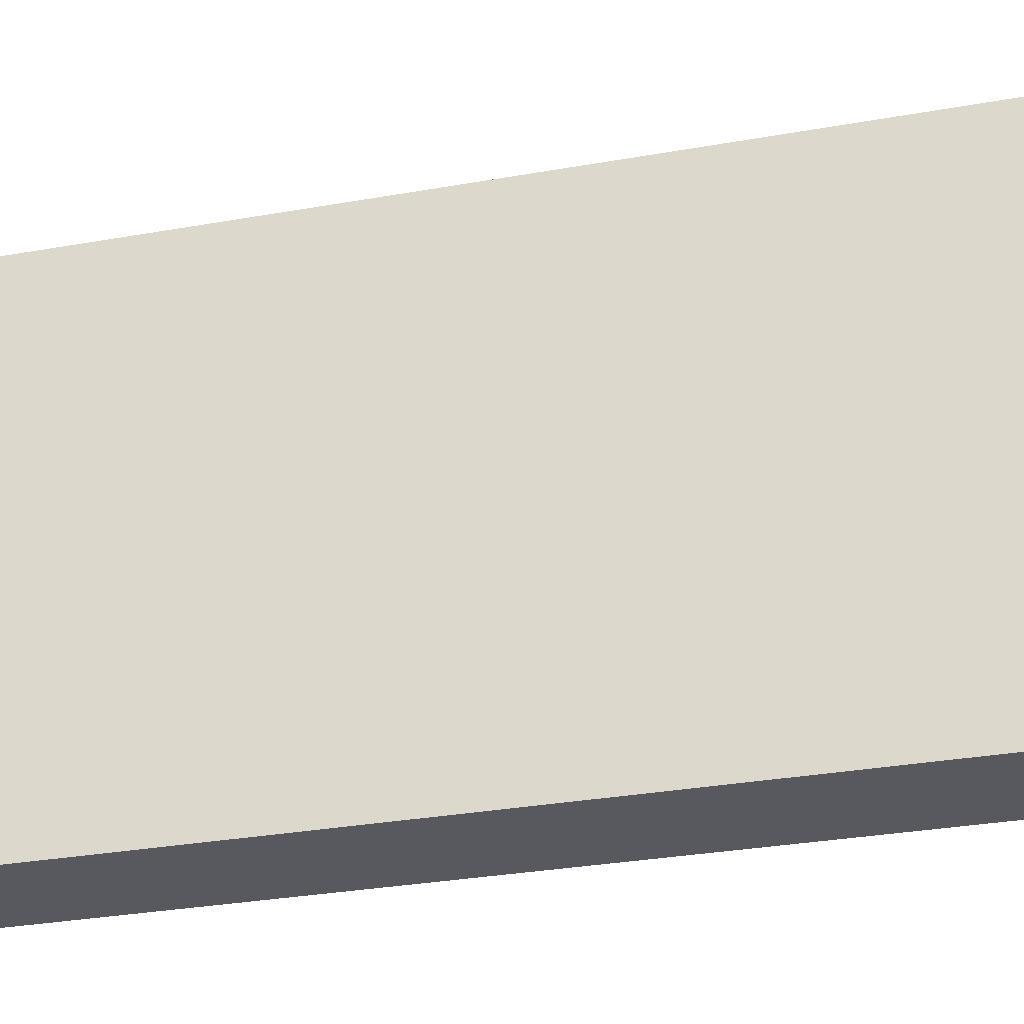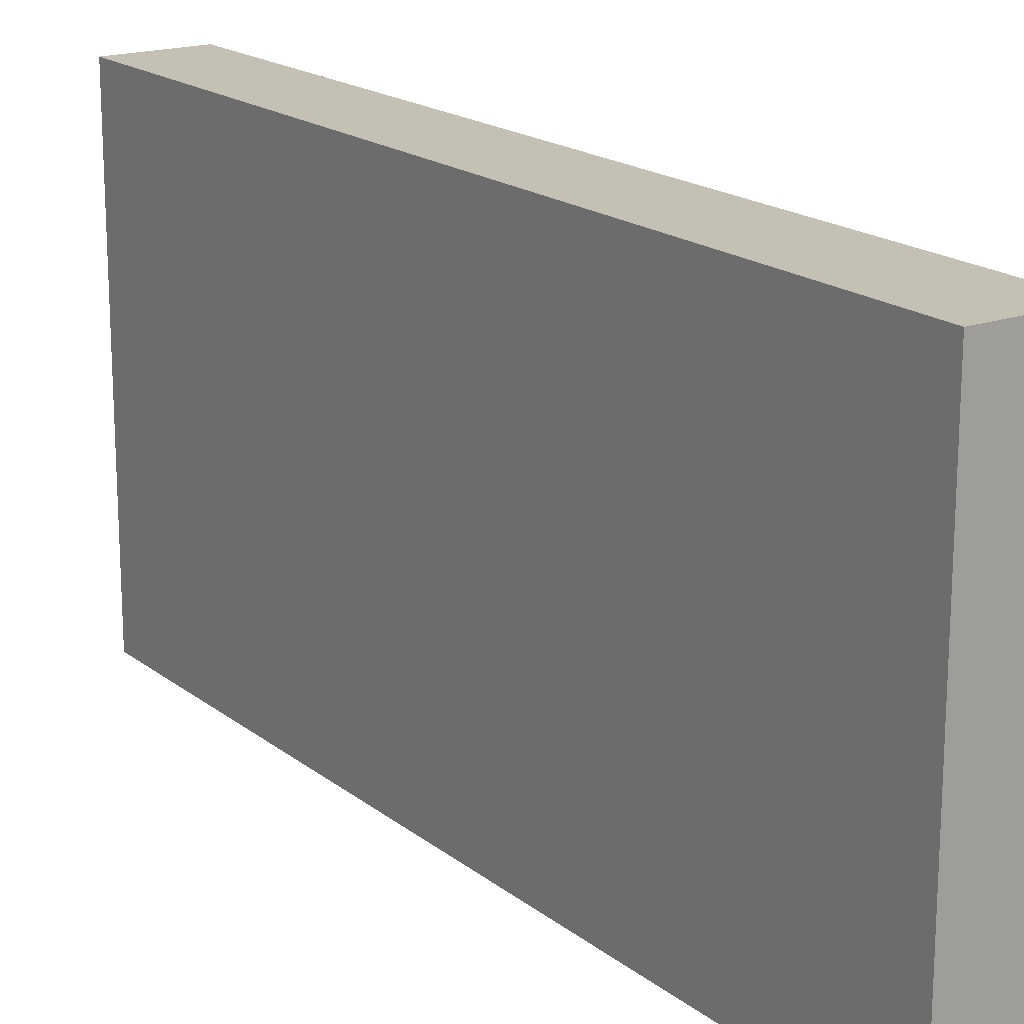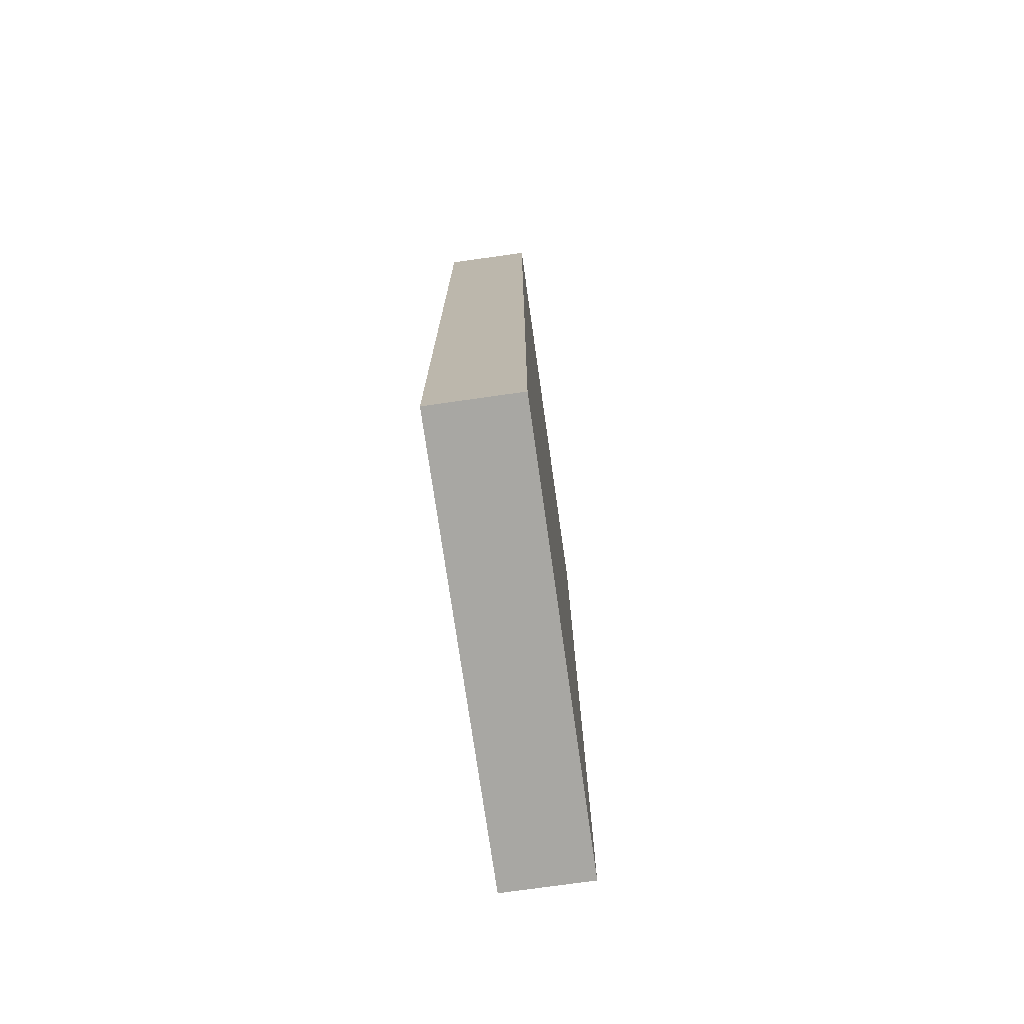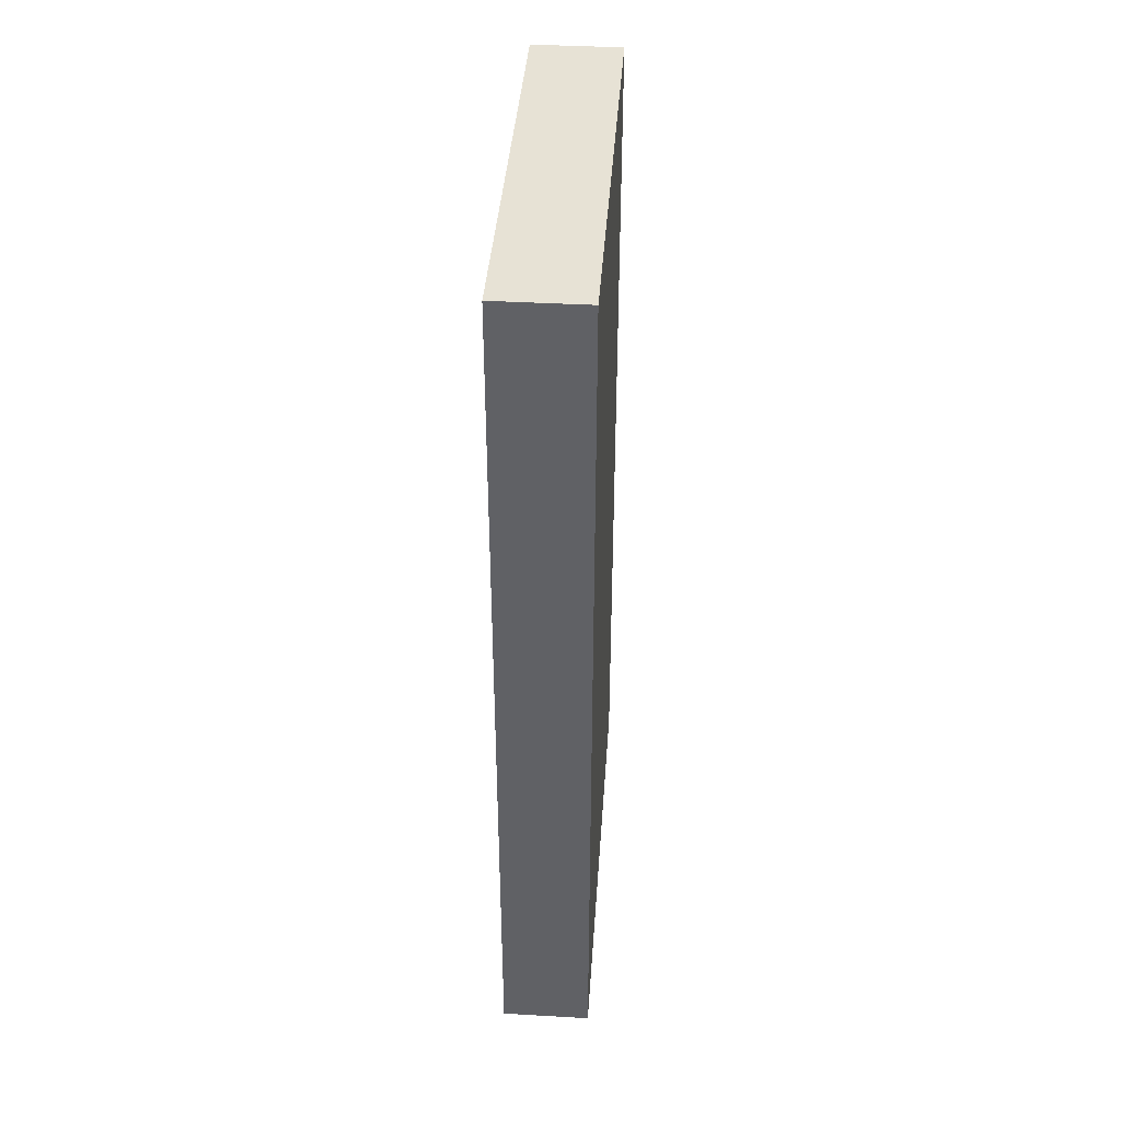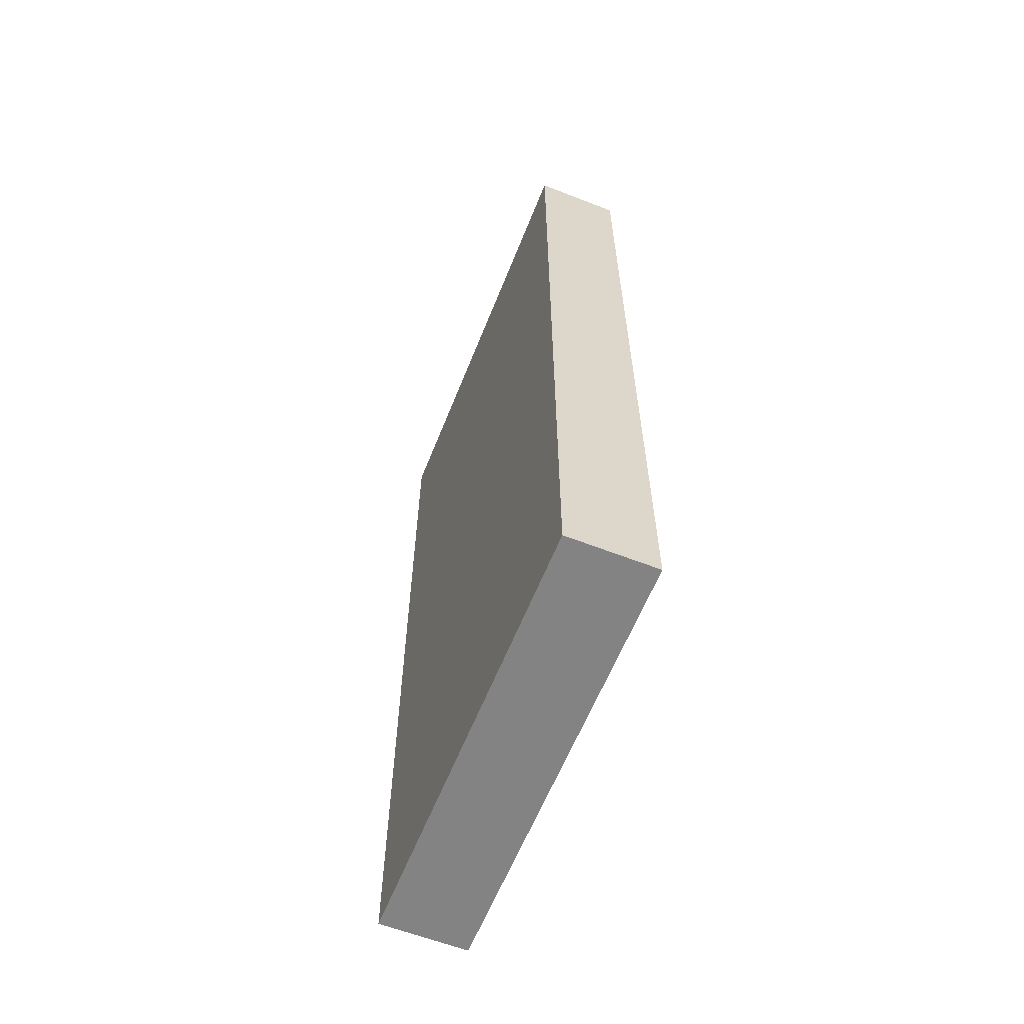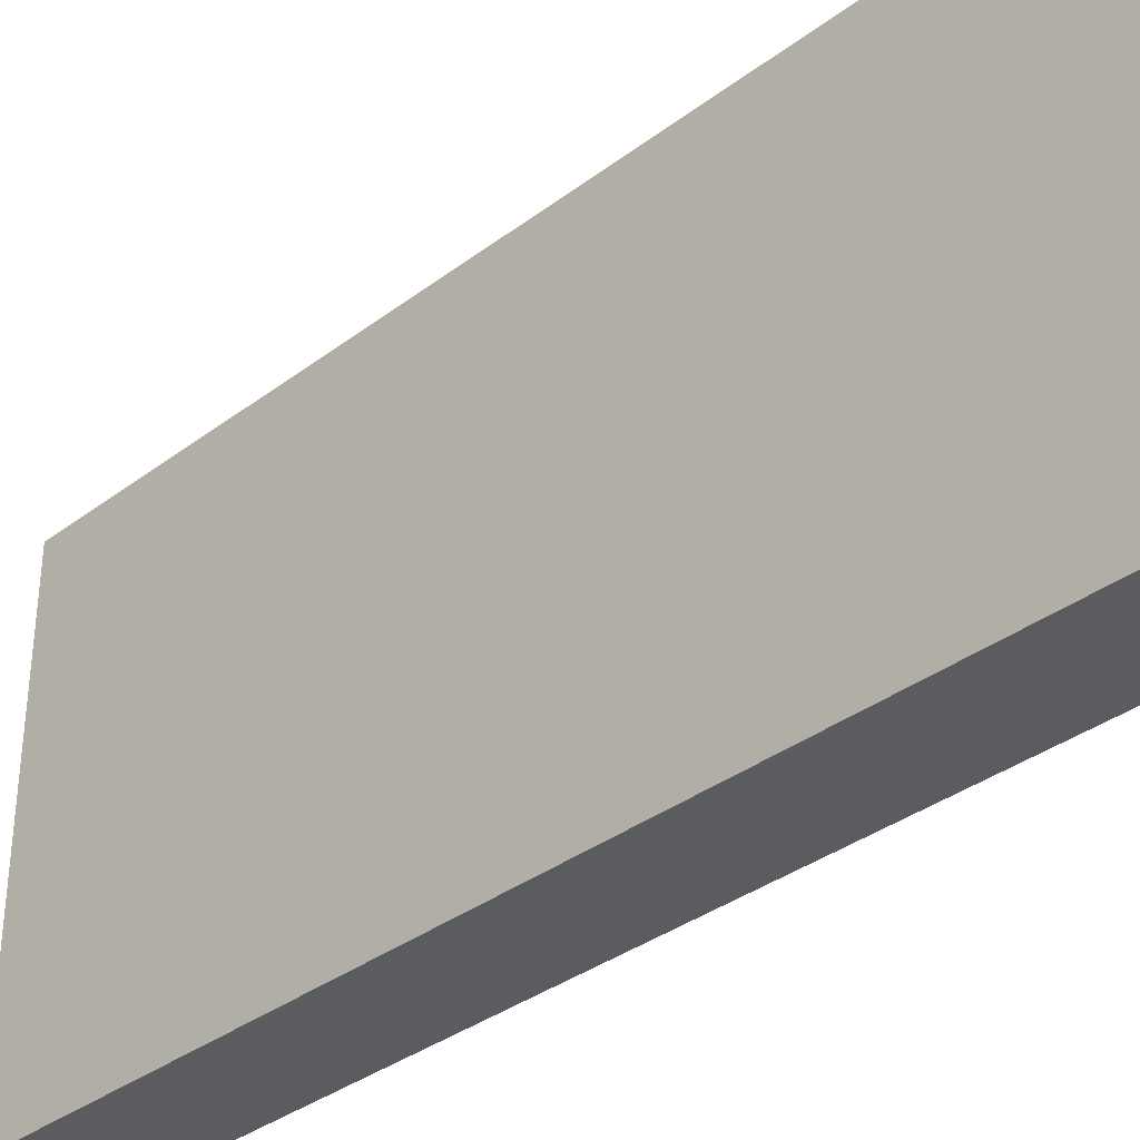
<metadata>
{"format":"obj","ext":"obj","renderer":"f3d","projection":"perspective","resolution":1024,"background":"white","views":[{"elev":-30.4,"azim":-75.4,"up":"+Z"},{"elev":18.3,"azim":145.5,"up":"+Z"},{"elev":-74.4,"azim":-171.9,"up":"+Y"},{"elev":40.2,"azim":-176.0,"up":"+Y"},{"elev":-61.2,"azim":-21.7,"up":"+Y"},{"elev":-35.2,"azim":-45.0,"up":"+Z"}]}
</metadata>
<code>
o Cube
v 0.4 -0.04352 -0.5
v 0.6 -0.04352 -0.5
v 0.6 -0.04352 0.5
v 0.4 -0.04352 0.5
v 0.4 1.956 -0.5
v 0.6 1.956 -0.5
v 0.6 1.956 0.5
v 0.4 1.956 0.5
f 1 2 3 4
f 5 8 7 6
f 1 5 6 2
f 2 6 7 3
f 3 7 8 4
f 5 1 4 8

</code>
